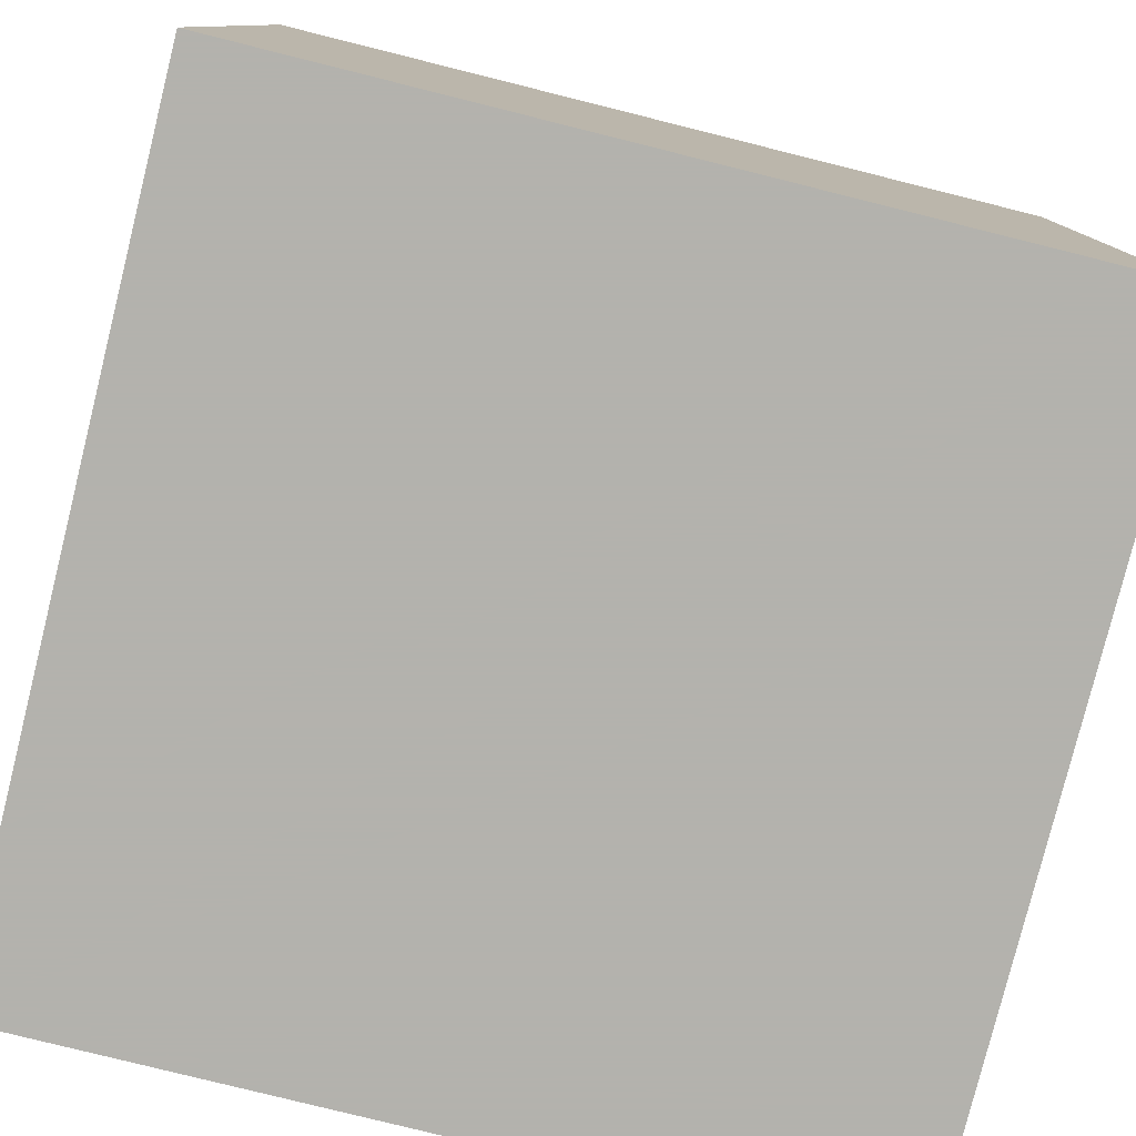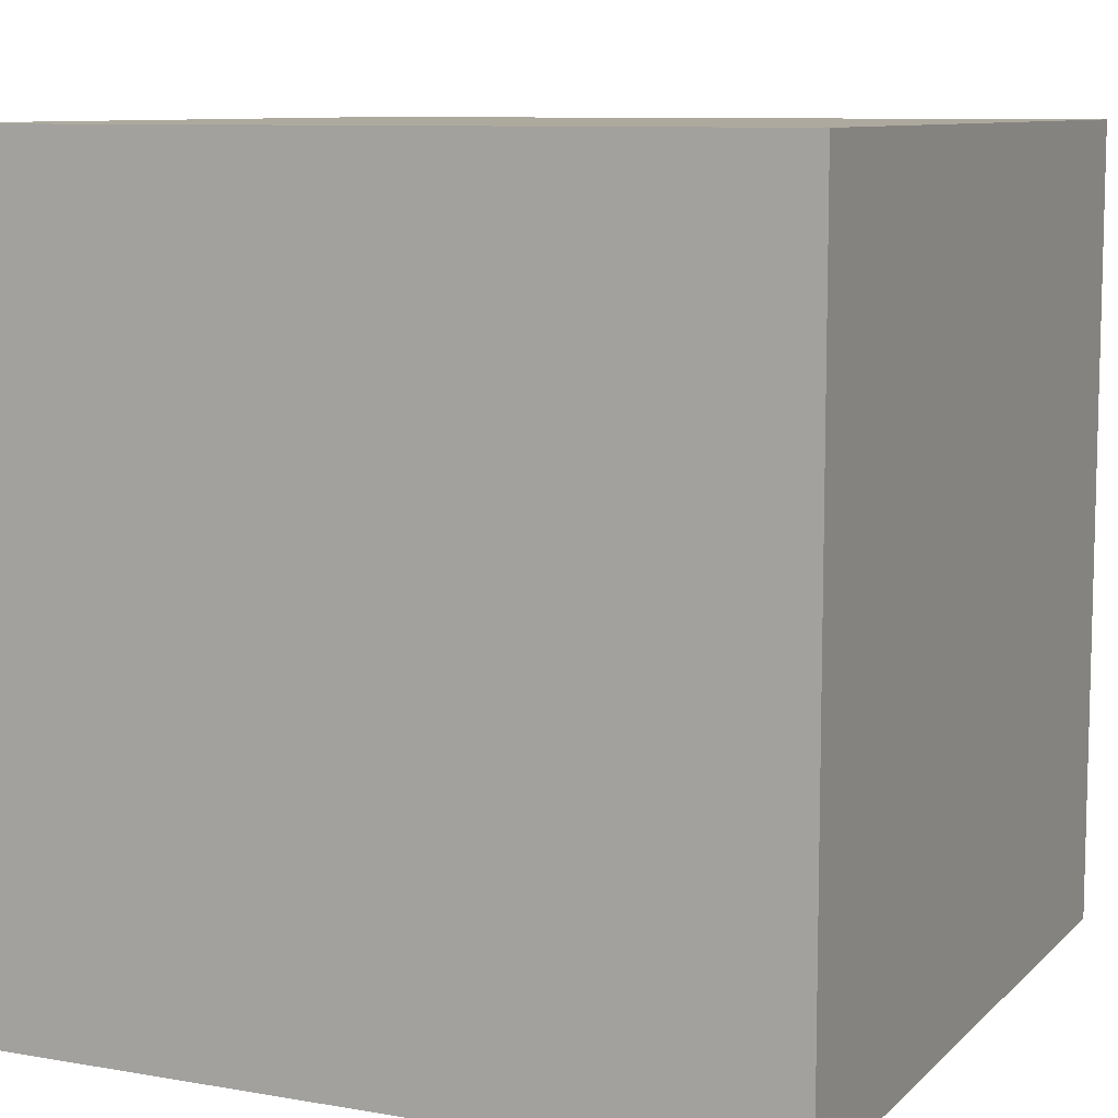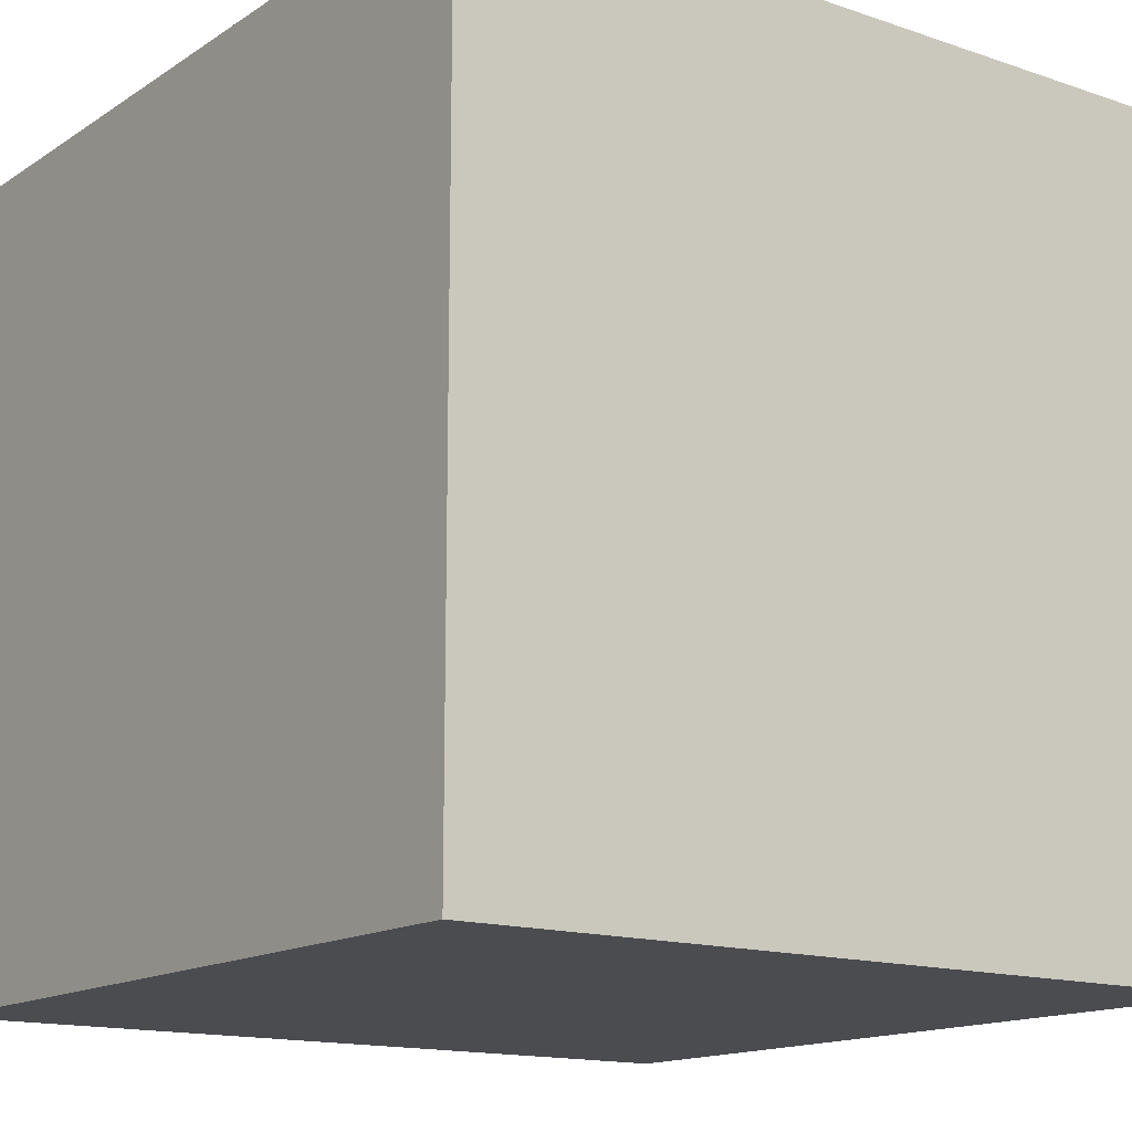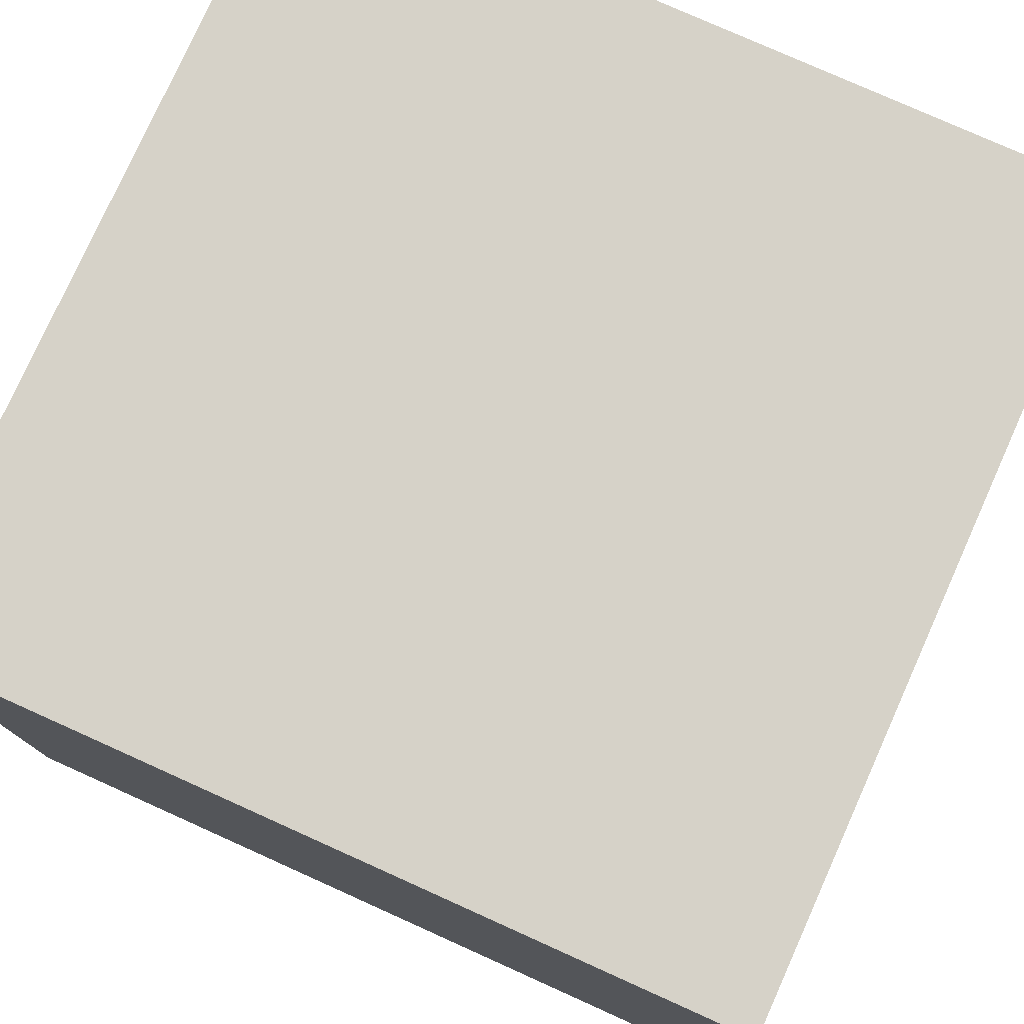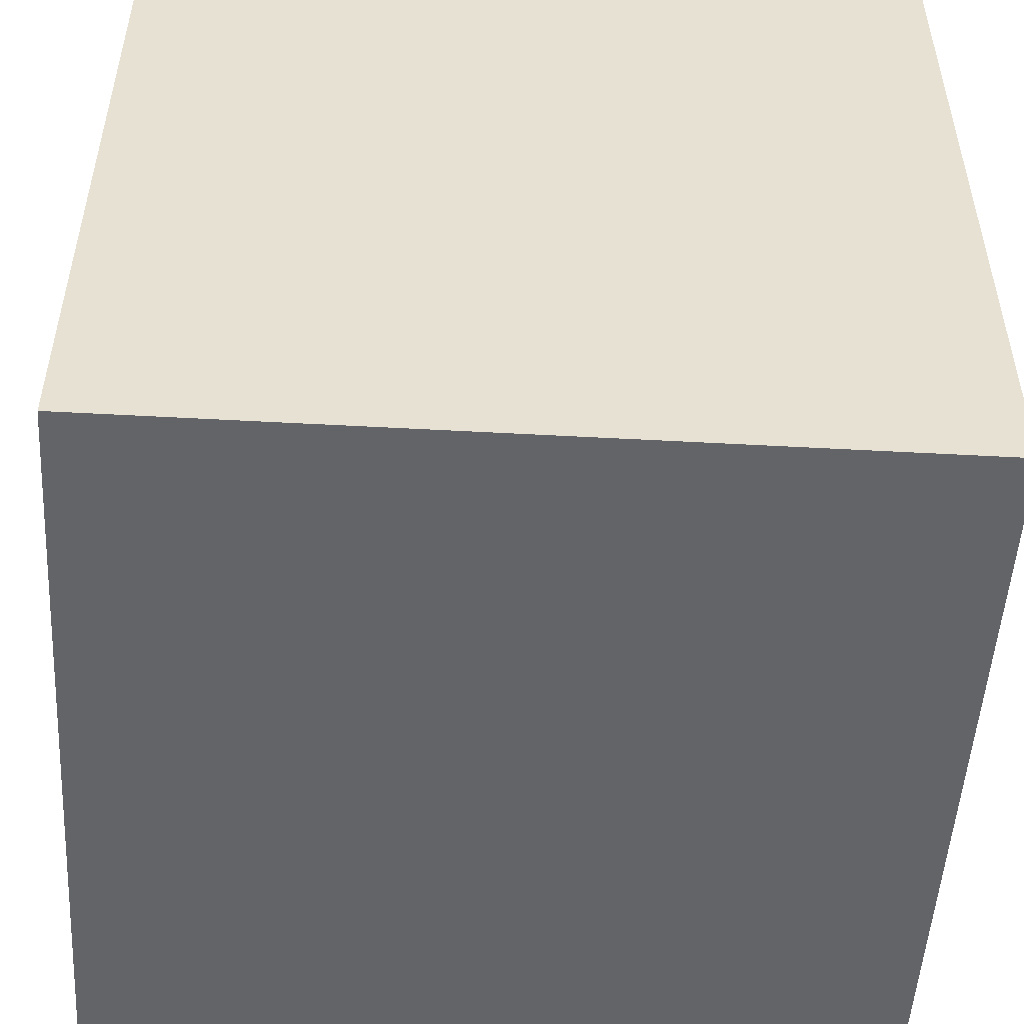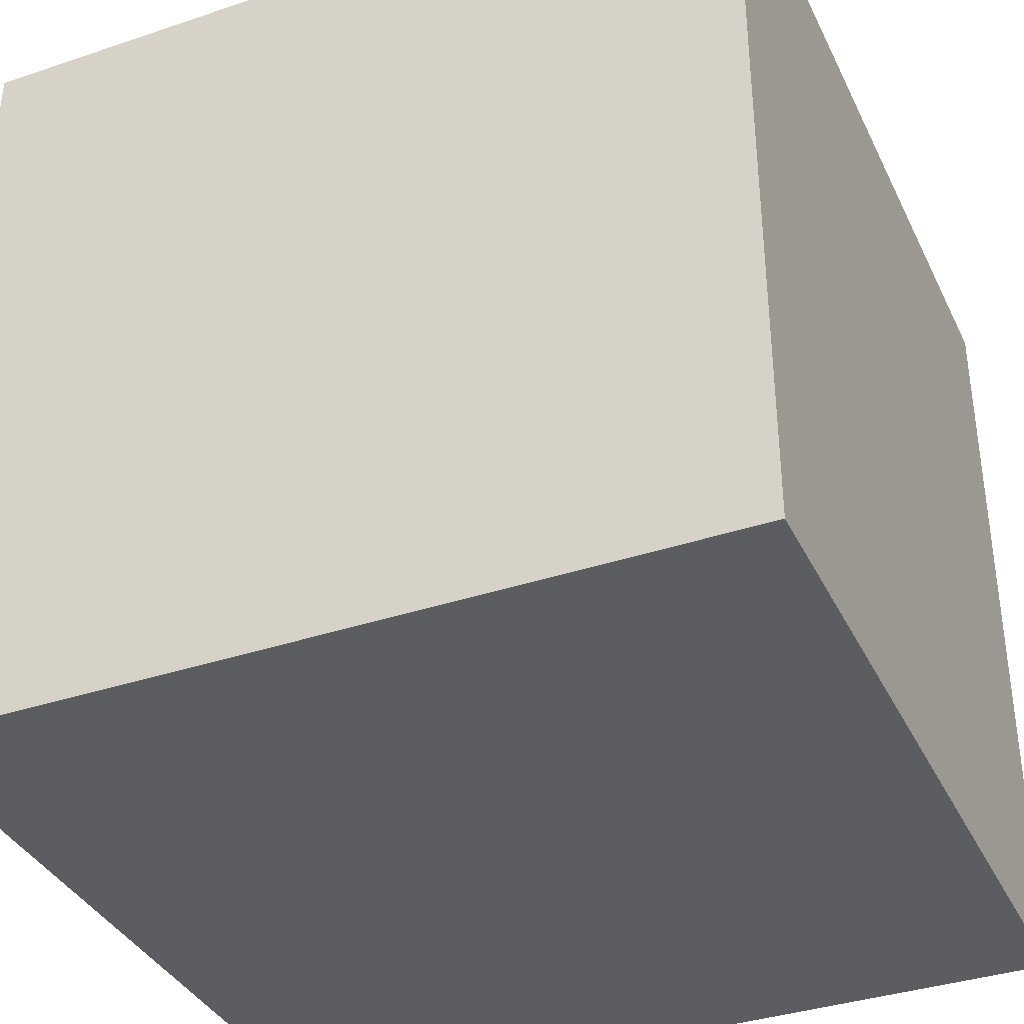
<metadata>
{"format":"obj","ext":"obj","renderer":"f3d","projection":"perspective","resolution":1024,"background":"white","views":[{"elev":-79.4,"azim":76.0,"up":"+Z"},{"elev":9.1,"azim":-155.2,"up":"+Y"},{"elev":-14.7,"azim":-36.3,"up":"+Z"},{"elev":77.9,"azim":-65.8,"up":"+Y"},{"elev":-51.3,"azim":-3.4,"up":"+Y"},{"elev":-36.8,"azim":-66.5,"up":"+Y"}]}
</metadata>
<code>
v	0	0	0
v	20	0	0
v	20	20	0
v	0	20	0
v	20	0	20
v	20	20	20
v	0	20	20
v	0	0	20
f 1 2 3
f 1 3 4
f 2 5 6
f 2 6 3
f 5 8 7
f 5 7 6
f 1 4 7
f 7 8 1
f 3 6 7
f 7 4 3
f 1 8 2
f 2 8 5

</code>
